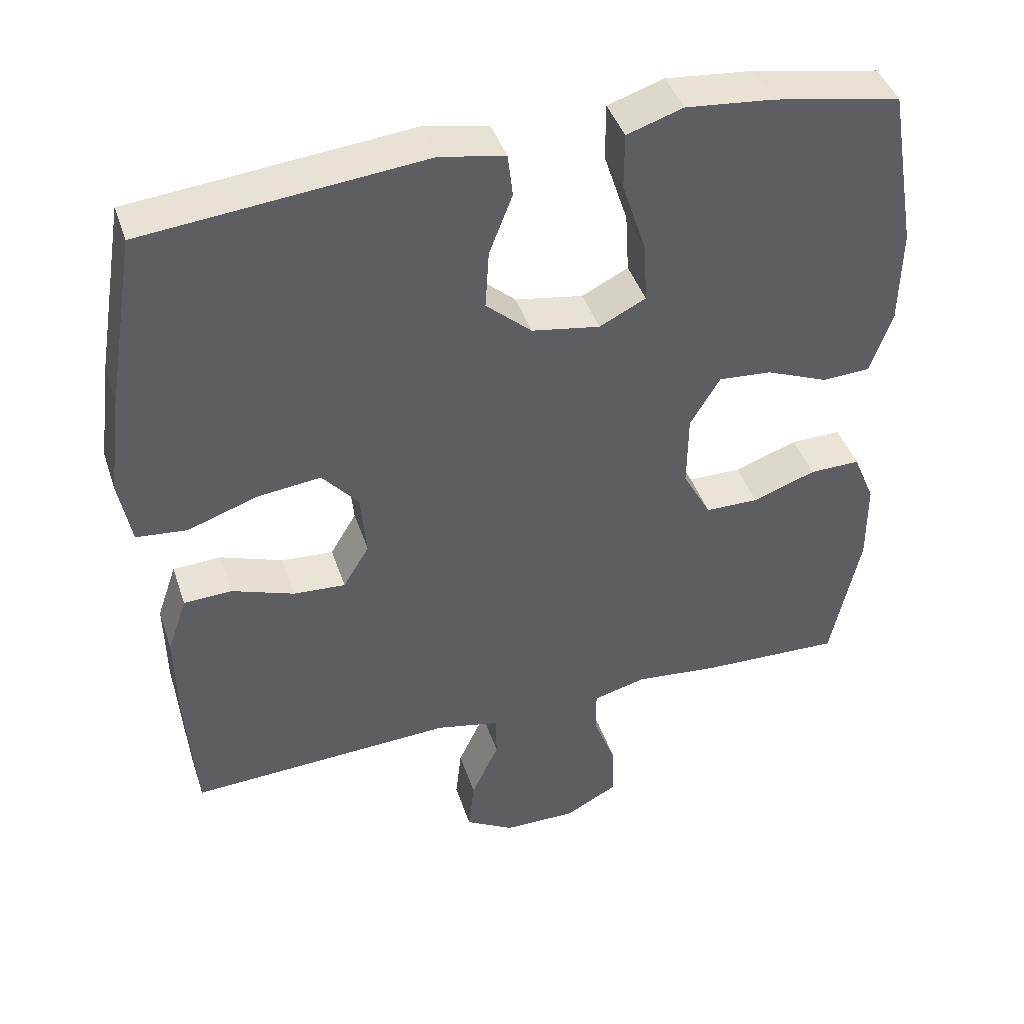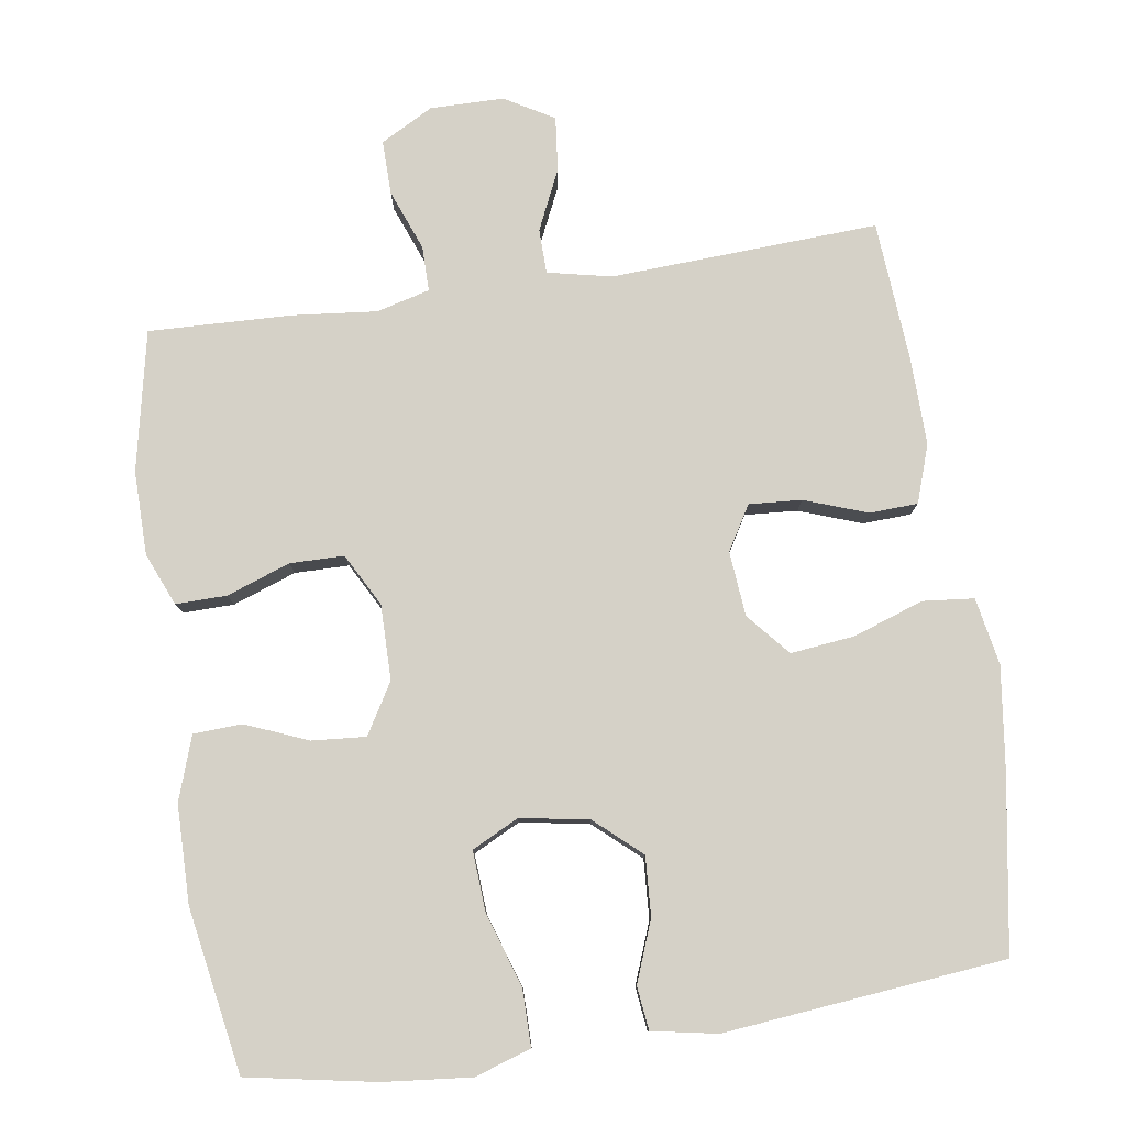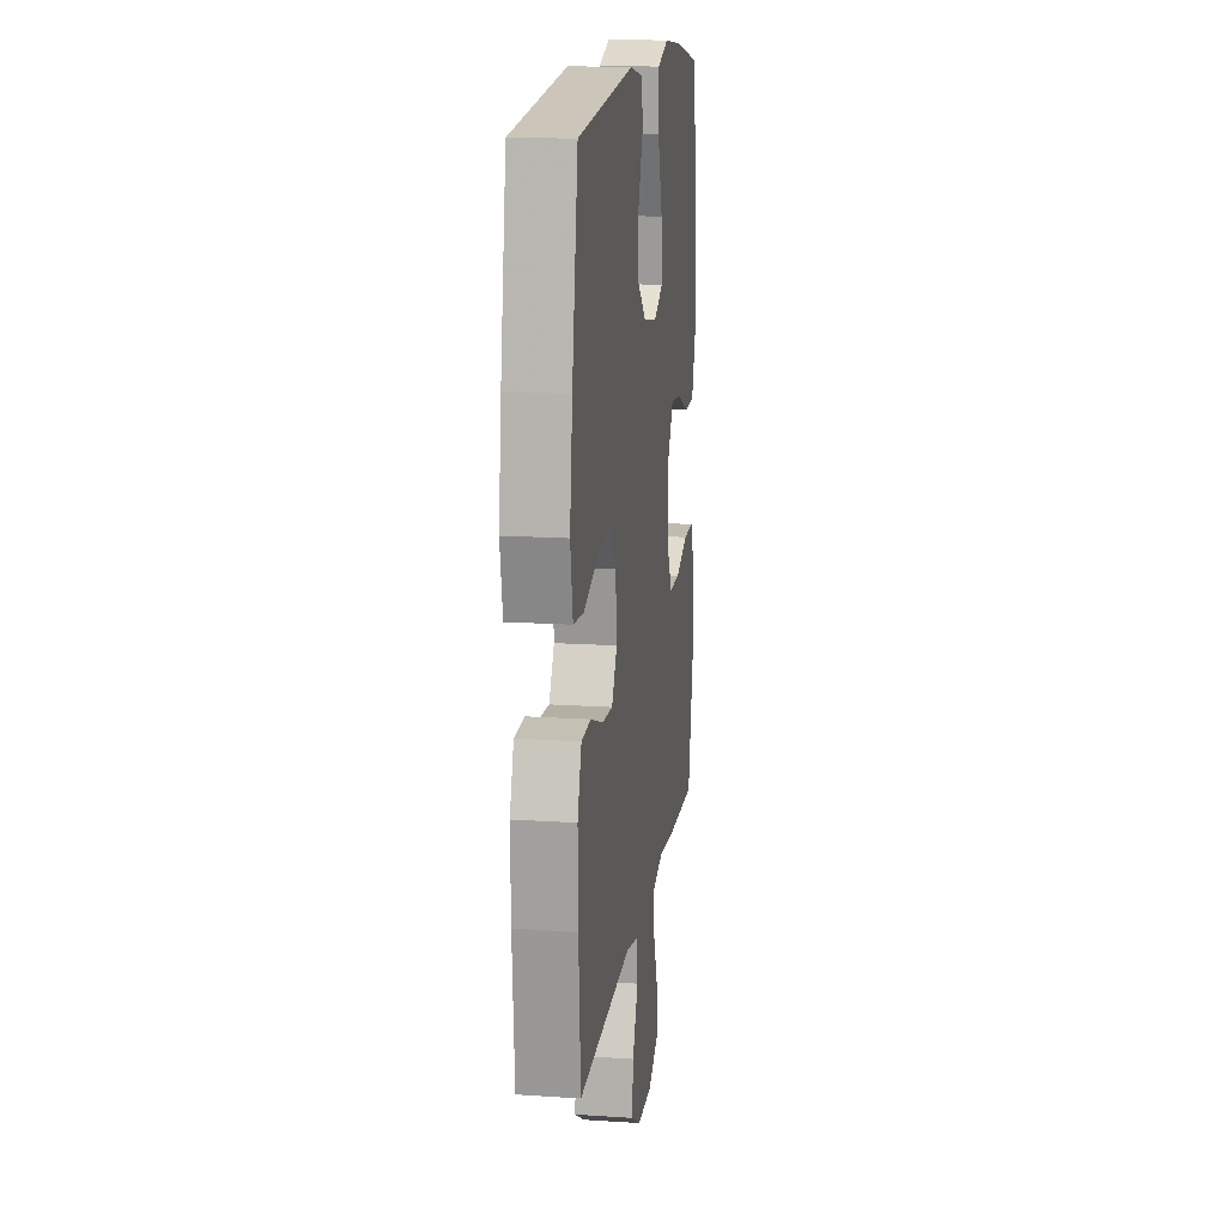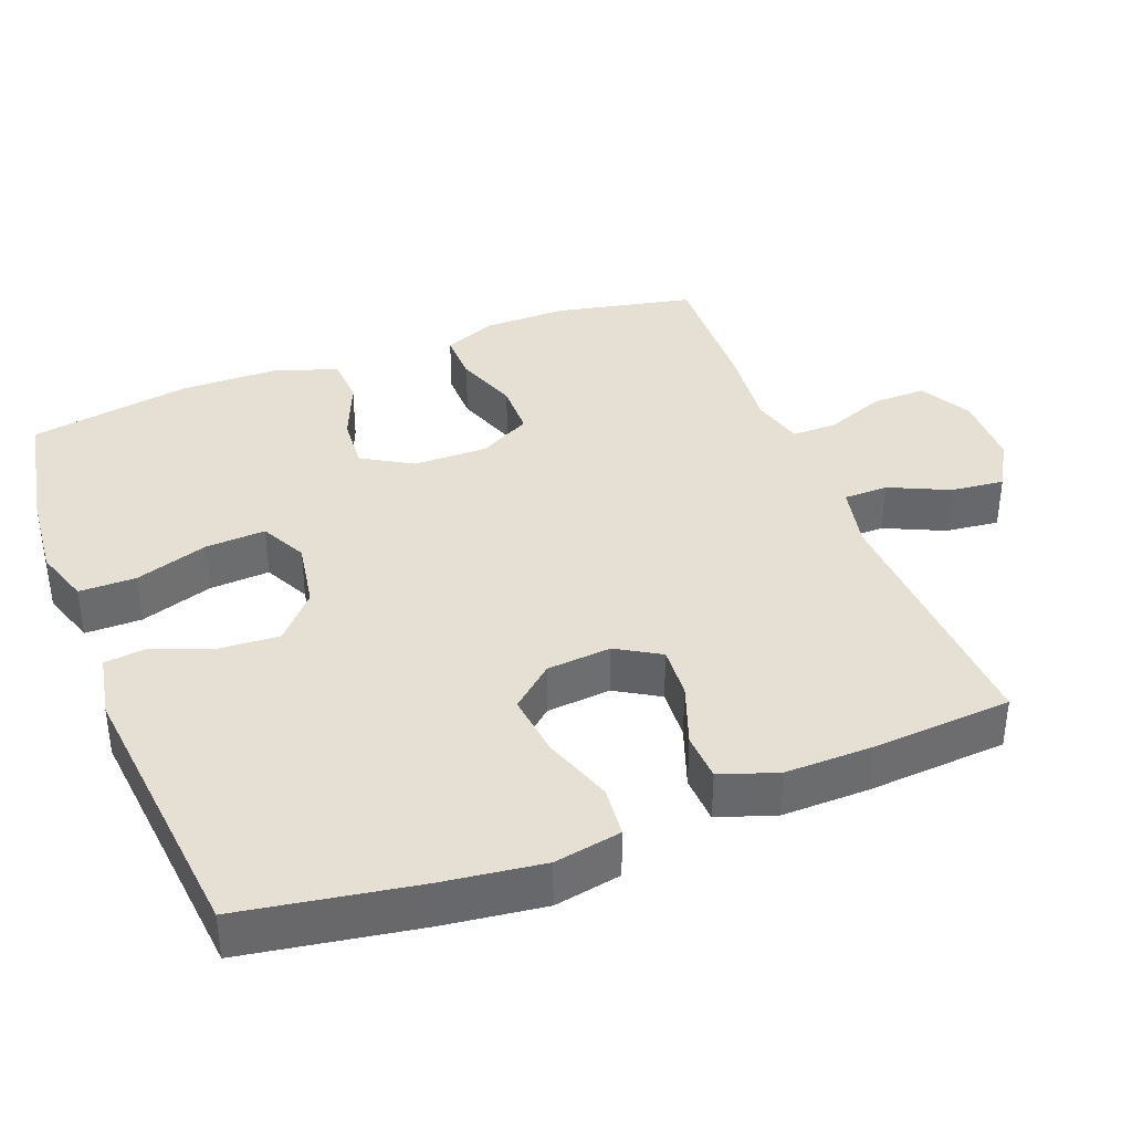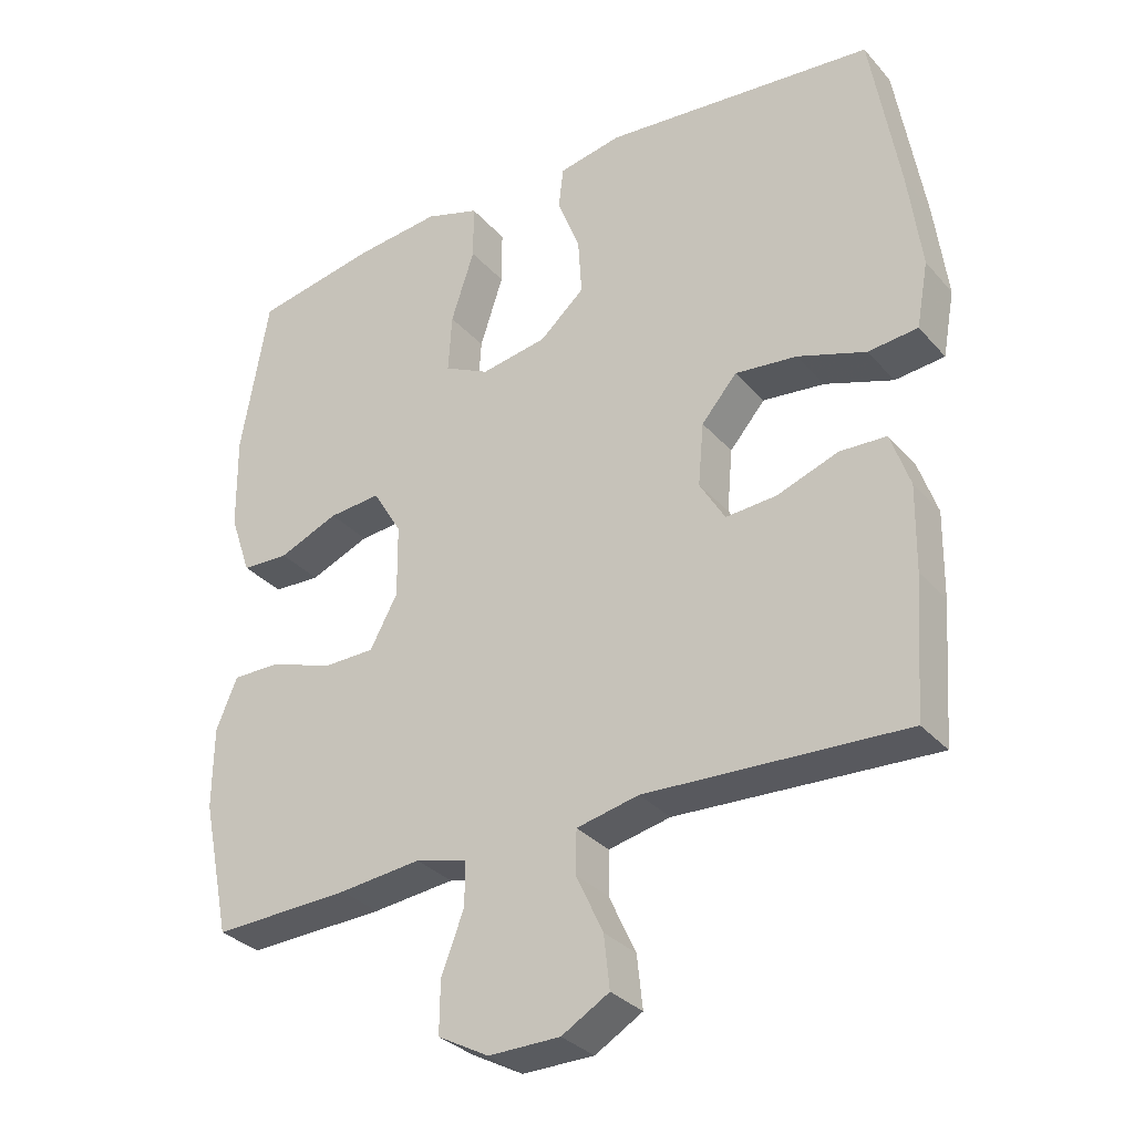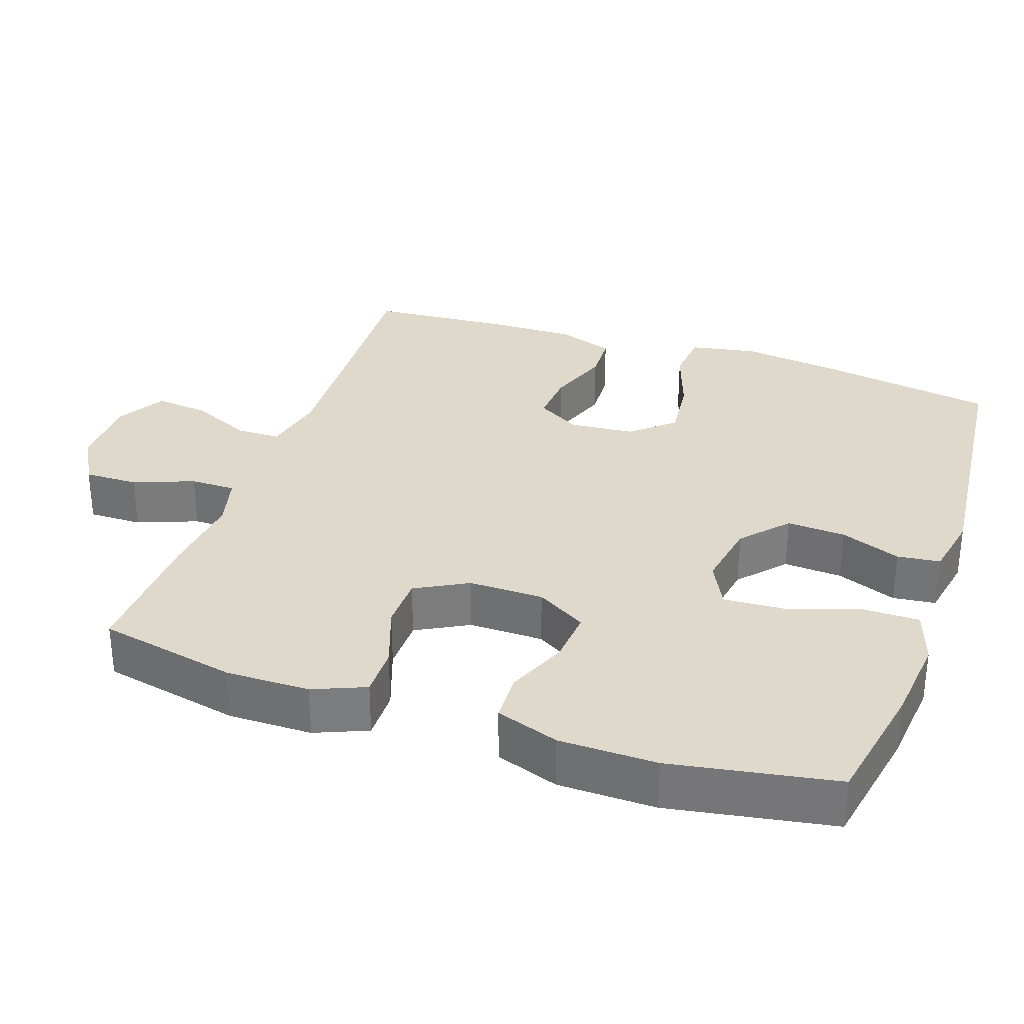
<metadata>
{"format":"obj","ext":"obj","renderer":"f3d","projection":"perspective","resolution":1024,"background":"white","views":[{"elev":42.7,"azim":162.2,"up":"+Z"},{"elev":79.3,"azim":-8.6,"up":"+Y"},{"elev":15.5,"azim":98.0,"up":"+Z"},{"elev":37.9,"azim":68.9,"up":"+Y"},{"elev":-31.9,"azim":33.9,"up":"+Z"},{"elev":31.7,"azim":-71.0,"up":"+Y"}]}
</metadata>
<code>
v 0.5 0.07 0.5
v 0.54 0.07 0.26
v 0.558 0.07 0.121
v 0.541 0.07 0.029
v 0.471 0.07 0.022
v 0.375 0.07 0.055
v 0.287 0.07 0.065
v 0.237 0.07 0.007
v 0.229 0.07 -0.082
v 0.265 0.07 -0.142
v 0.337 0.07 -0.137
v 0.423 0.07 -0.106
v 0.489 0.07 -0.109
v 0.516 0.07 -0.187
v 0.514 0.07 -0.307
v 0.5 0.07 -0.5
v 0.134 0.07 -0.482
v 0.046 0.07 -0.501
v 0.045 0.07 -0.562
v 0.083 0.07 -0.644
v 0.091 0.07 -0.718
v 0.024 0.07 -0.757
v -0.077 0.07 -0.758
v -0.149 0.07 -0.719
v -0.148 0.07 -0.645
v -0.116 0.07 -0.562
v -0.116 0.07 -0.5
v -0.189 0.07 -0.481
v -0.305 0.07 -0.493
v -0.5 0.07 -0.5
v -0.54 0.07 -0.309
v -0.539 0.07 -0.194
v -0.509 0.07 -0.122
v -0.439 0.07 -0.123
v -0.352 0.07 -0.154
v -0.278 0.07 -0.153
v -0.239 0.07 -0.081
v -0.24 0.07 0.022
v -0.281 0.07 0.091
v -0.355 0.07 0.085
v -0.44 0.07 0.05
v -0.507 0.07 0.053
v -0.537 0.07 0.14
v -0.539 0.07 0.274
v -0.5 0.07 0.5
v -0.324 0.07 0.533
v -0.204 0.07 0.545
v -0.127 0.07 0.52
v -0.127 0.07 0.442
v -0.16 0.07 0.341
v -0.165 0.07 0.258
v -0.101 0.07 0.226
v -0.007 0.07 0.242
v 0.056 0.07 0.298
v 0.051 0.07 0.379
v 0.019 0.07 0.462
v 0.026 0.07 0.521
v 0.115 0.07 0.538
v 0.5 0 0.5
v 0.54 0 0.26
v 0.558 0 0.121
v 0.541 0 0.029
v 0.471 0 0.022
v 0.375 0 0.055
v 0.287 0 0.065
v 0.237 0 0.007
v 0.229 0 -0.082
v 0.265 0 -0.142
v 0.337 0 -0.137
v 0.423 0 -0.106
v 0.489 0 -0.109
v 0.516 0 -0.187
v 0.514 0 -0.307
v 0.5 0 -0.5
v 0.134 0 -0.482
v 0.046 0 -0.501
v 0.045 0 -0.562
v 0.083 0 -0.644
v 0.091 0 -0.718
v 0.024 0 -0.757
v -0.077 0 -0.758
v -0.149 0 -0.719
v -0.148 0 -0.645
v -0.116 0 -0.562
v -0.116 0 -0.5
v -0.189 0 -0.481
v -0.305 0 -0.493
v -0.5 0 -0.5
v -0.54 0 -0.309
v -0.539 0 -0.194
v -0.509 0 -0.122
v -0.439 0 -0.123
v -0.352 0 -0.154
v -0.278 0 -0.153
v -0.239 0 -0.081
v -0.24 0 0.022
v -0.281 0 0.091
v -0.355 0 0.085
v -0.44 0 0.05
v -0.507 0 0.053
v -0.537 0 0.14
v -0.539 0 0.274
v -0.5 0 0.5
v -0.324 0 0.533
v -0.204 0 0.545
v -0.127 0 0.52
v -0.127 0 0.442
v -0.16 0 0.341
v -0.165 0 0.258
v -0.101 0 0.226
v -0.007 0 0.242
v 0.056 0 0.298
v 0.051 0 0.379
v 0.019 0 0.462
v 0.026 0 0.521
v 0.115 0 0.538
f 4 5 6
f 3 4 6
f 2 3 6
f 1 2 6
f 58 1 6
f 57 58 6
f 56 57 6
f 55 56 6
f 54 55 6 7
f 53 54 7 8
f 52 53 8 9
f 51 52 9 10
f 48 49 50
f 47 48 50
f 46 47 50
f 45 46 50
f 44 45 50
f 43 44 50
f 42 43 50
f 41 42 50
f 40 41 50
f 39 40 50 51
f 38 39 51 10
f 33 34 35
f 32 33 35
f 31 32 35
f 30 31 35
f 29 30 35
f 28 29 35
f 27 28 35 36
f 24 25 26
f 23 24 26
f 22 23 26
f 21 22 26
f 20 21 26
f 19 20 26
f 18 19 26 27
f 27 36 37
f 18 27 37
f 17 18 37
f 15 16 17
f 14 15 17
f 13 14 17
f 12 13 17
f 11 12 17
f 17 37 38 10
f 10 11 17
f 64 63 62
f 64 62 61
f 64 61 60
f 64 60 59
f 64 59 116
f 64 116 115
f 64 115 114
f 64 114 113
f 65 64 113 112
f 66 65 112 111
f 67 66 111 110
f 68 67 110 109
f 108 107 106
f 108 106 105
f 108 105 104
f 108 104 103
f 108 103 102
f 108 102 101
f 108 101 100
f 108 100 99
f 108 99 98
f 109 108 98 97
f 68 109 97 96
f 93 92 91
f 93 91 90
f 93 90 89
f 93 89 88
f 93 88 87
f 93 87 86
f 94 93 86 85
f 84 83 82
f 84 82 81
f 84 81 80
f 84 80 79
f 84 79 78
f 84 78 77
f 85 84 77 76
f 95 94 85
f 95 85 76
f 95 76 75
f 75 74 73
f 75 73 72
f 75 72 71
f 75 71 70
f 75 70 69
f 68 96 95 75
f 75 69 68
f 1 59 60 2
f 2 60 61 3
f 3 61 62 4
f 4 62 63 5
f 5 63 64 6
f 6 64 65 7
f 7 65 66 8
f 8 66 67 9
f 9 67 68 10
f 10 68 69 11
f 11 69 70 12
f 12 70 71 13
f 13 71 72 14
f 14 72 73 15
f 15 73 74 16
f 16 74 75 17
f 17 75 76 18
f 18 76 77 19
f 19 77 78 20
f 20 78 79 21
f 21 79 80 22
f 22 80 81 23
f 23 81 82 24
f 24 82 83 25
f 25 83 84 26
f 26 84 85 27
f 27 85 86 28
f 28 86 87 29
f 29 87 88 30
f 30 88 89 31
f 31 89 90 32
f 32 90 91 33
f 33 91 92 34
f 34 92 93 35
f 35 93 94 36
f 36 94 95 37
f 37 95 96 38
f 38 96 97 39
f 39 97 98 40
f 40 98 99 41
f 41 99 100 42
f 42 100 101 43
f 43 101 102 44
f 44 102 103 45
f 45 103 104 46
f 46 104 105 47
f 47 105 106 48
f 48 106 107 49
f 49 107 108 50
f 50 108 109 51
f 51 109 110 52
f 52 110 111 53
f 53 111 112 54
f 54 112 113 55
f 55 113 114 56
f 56 114 115 57
f 57 115 116 58
f 58 116 59 1

</code>
